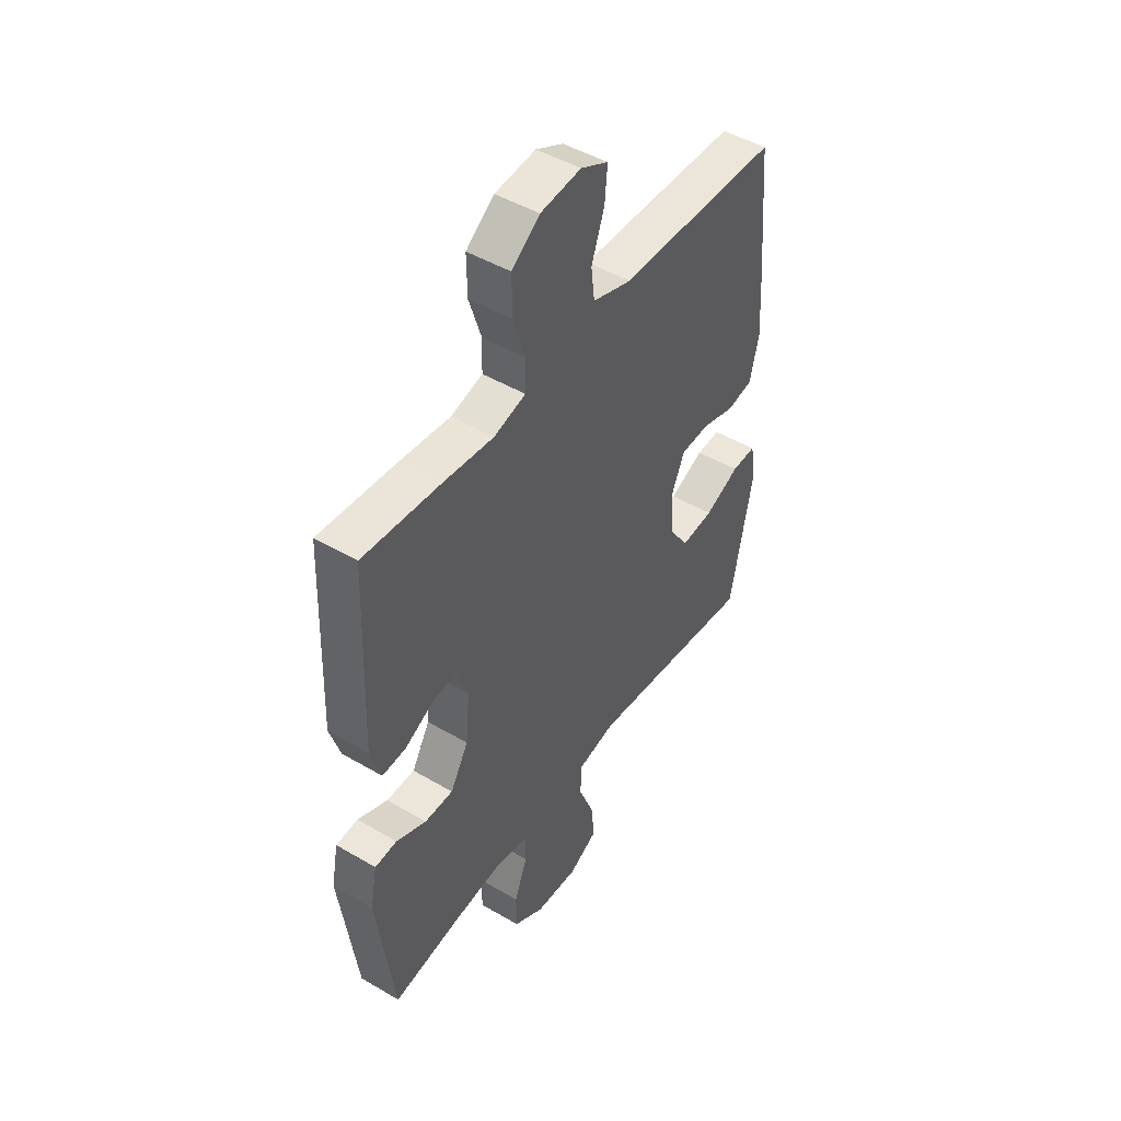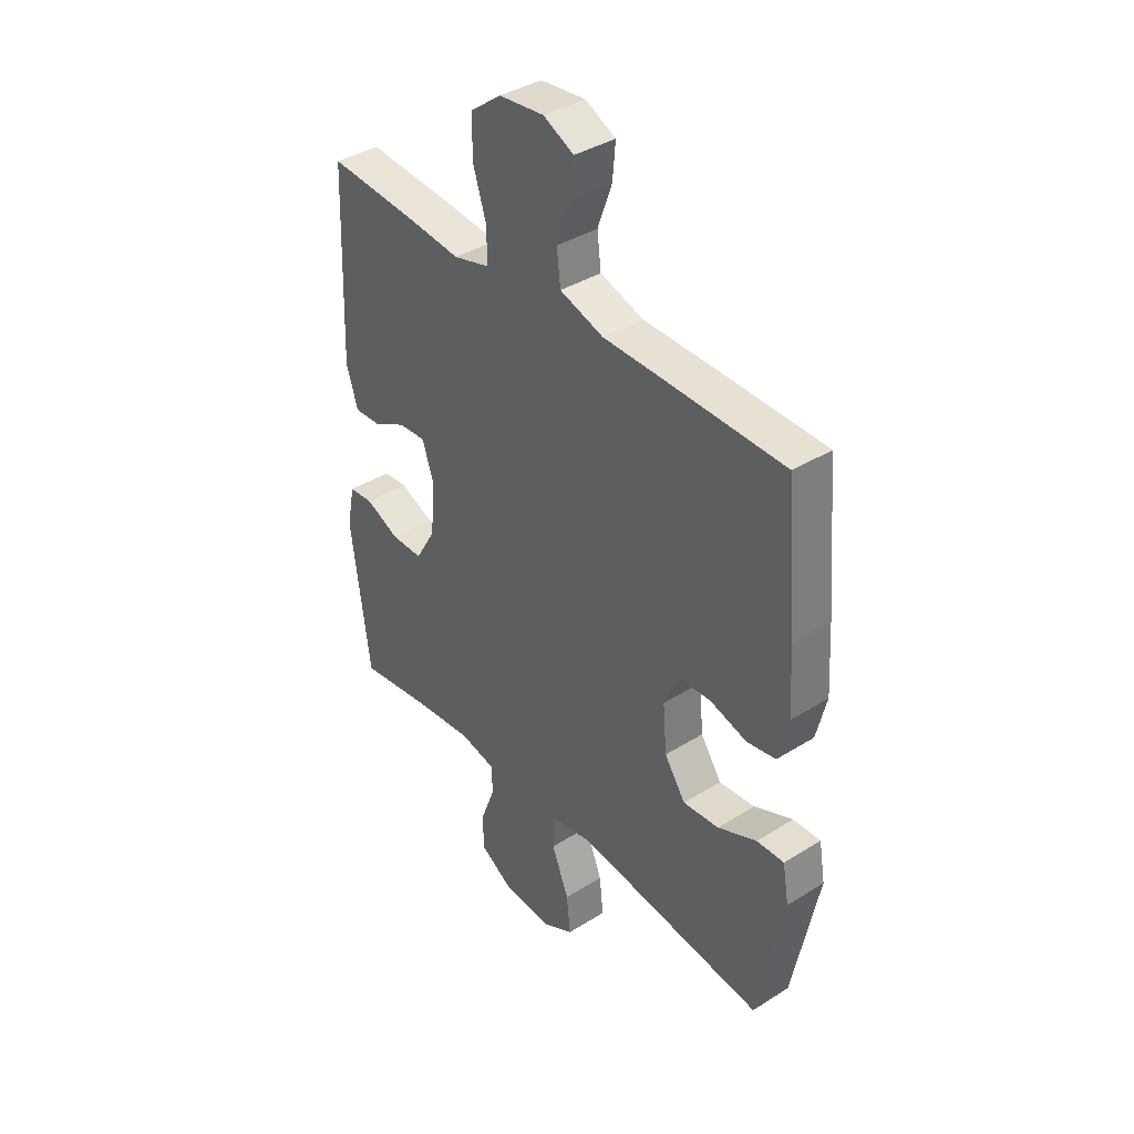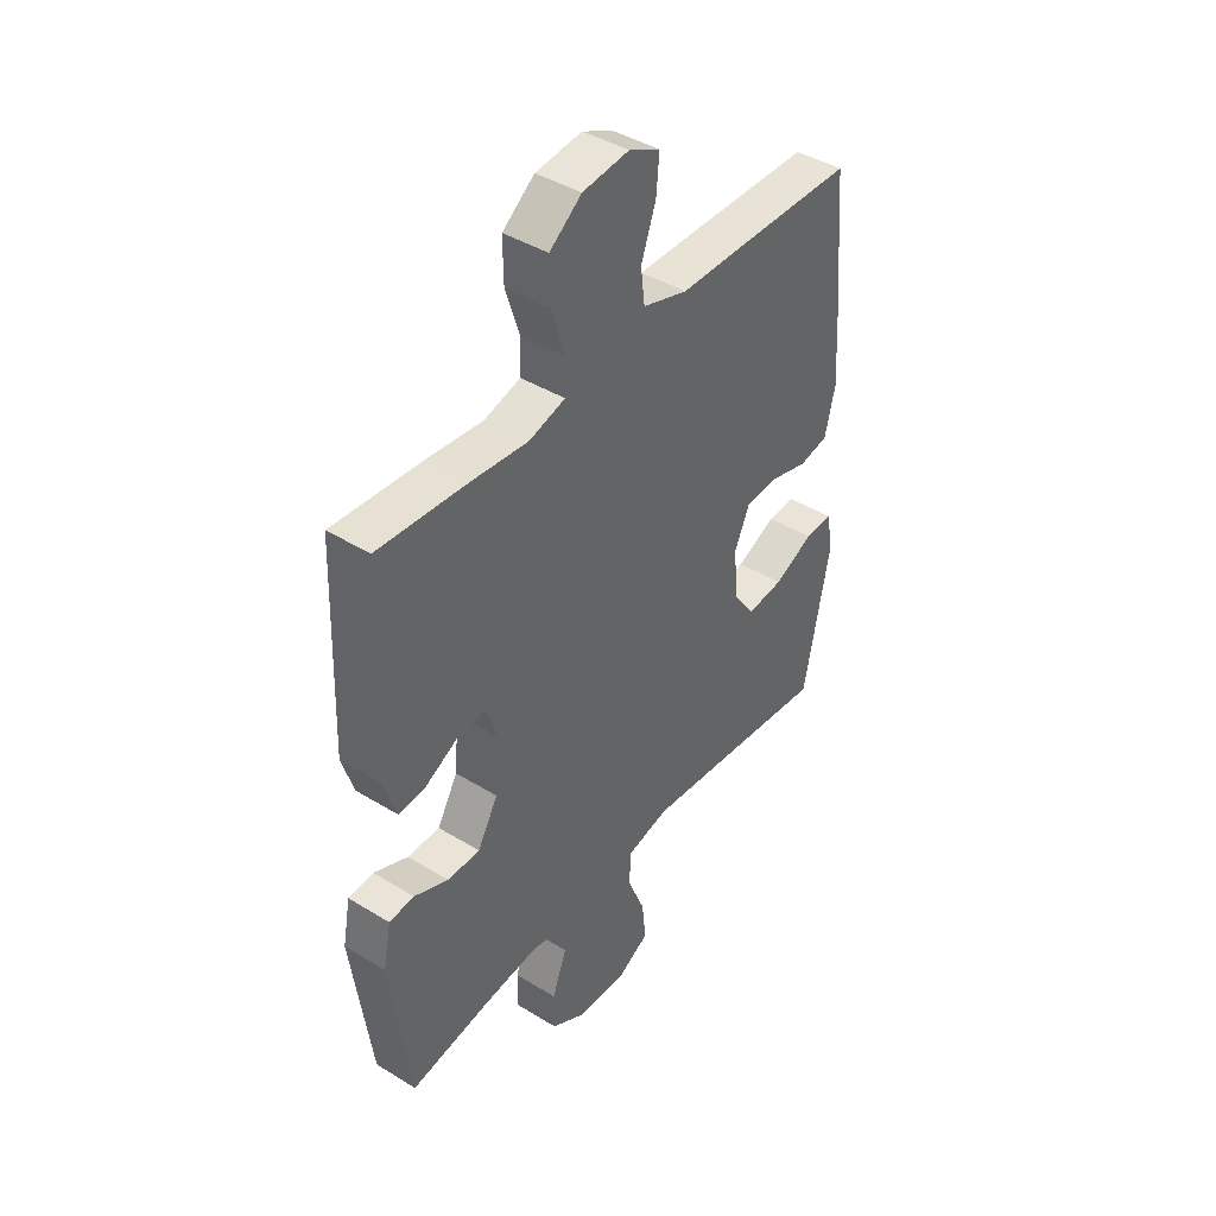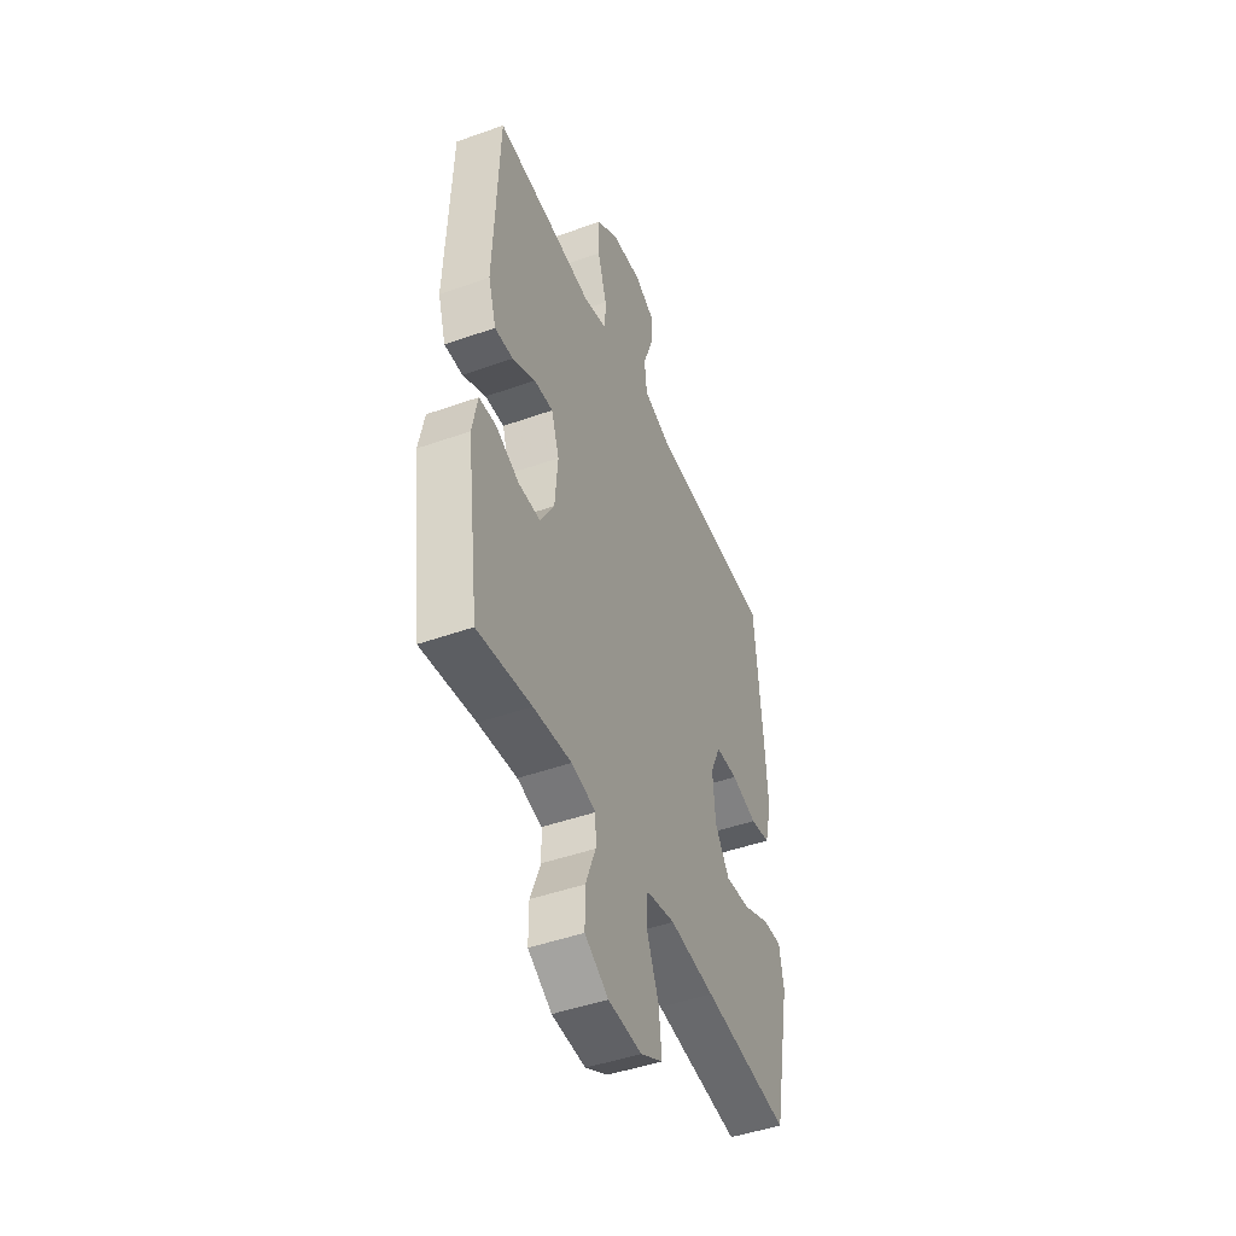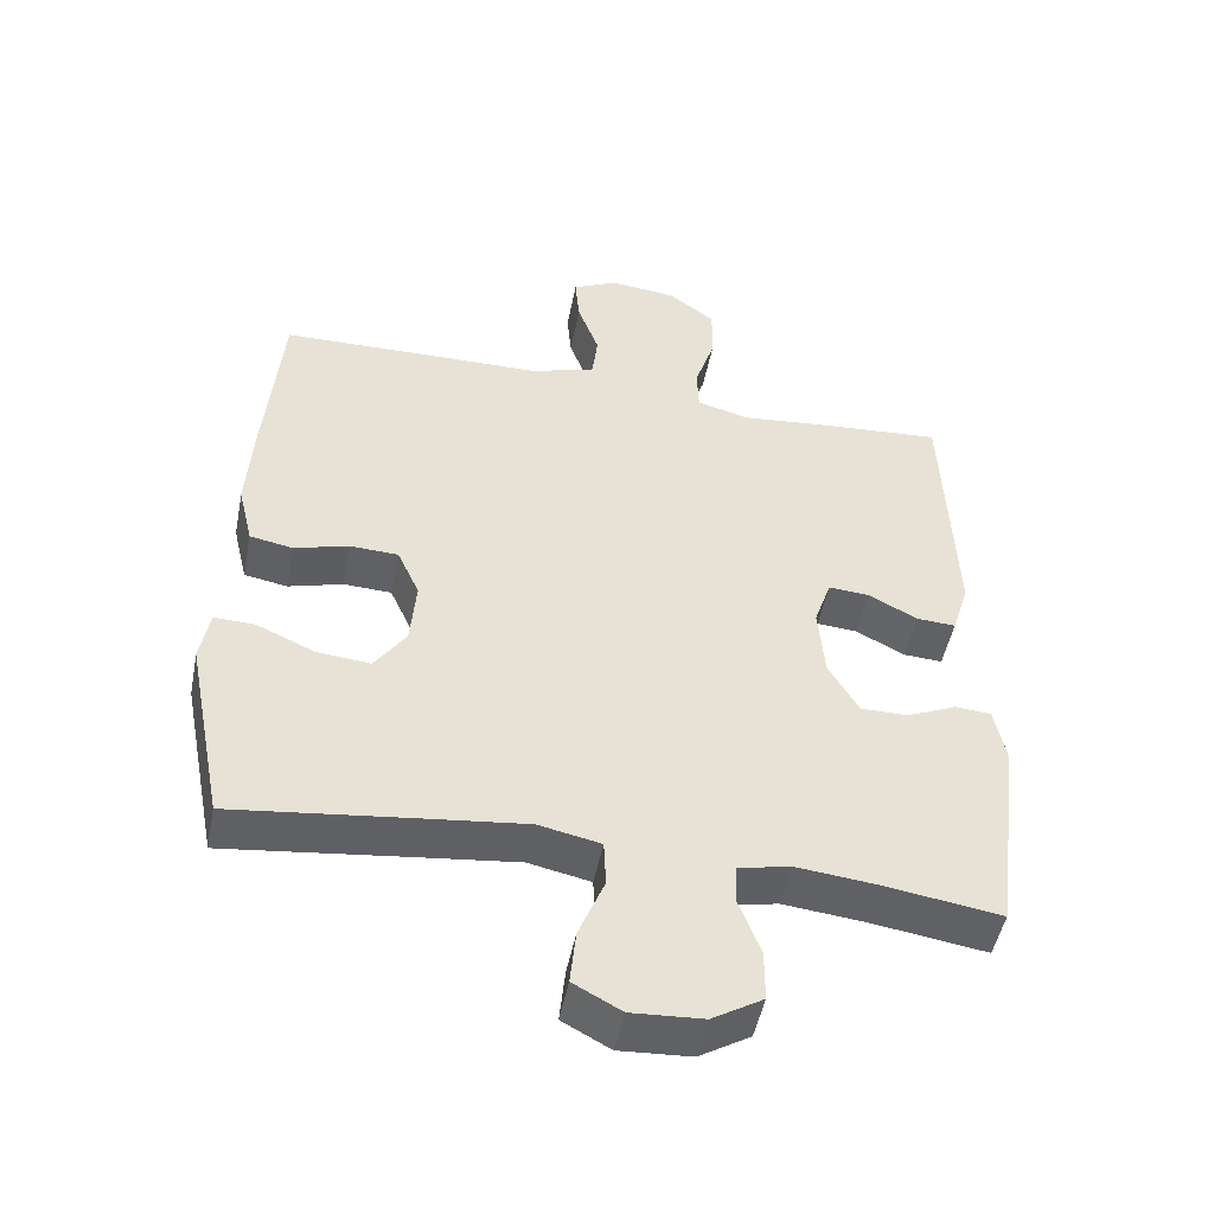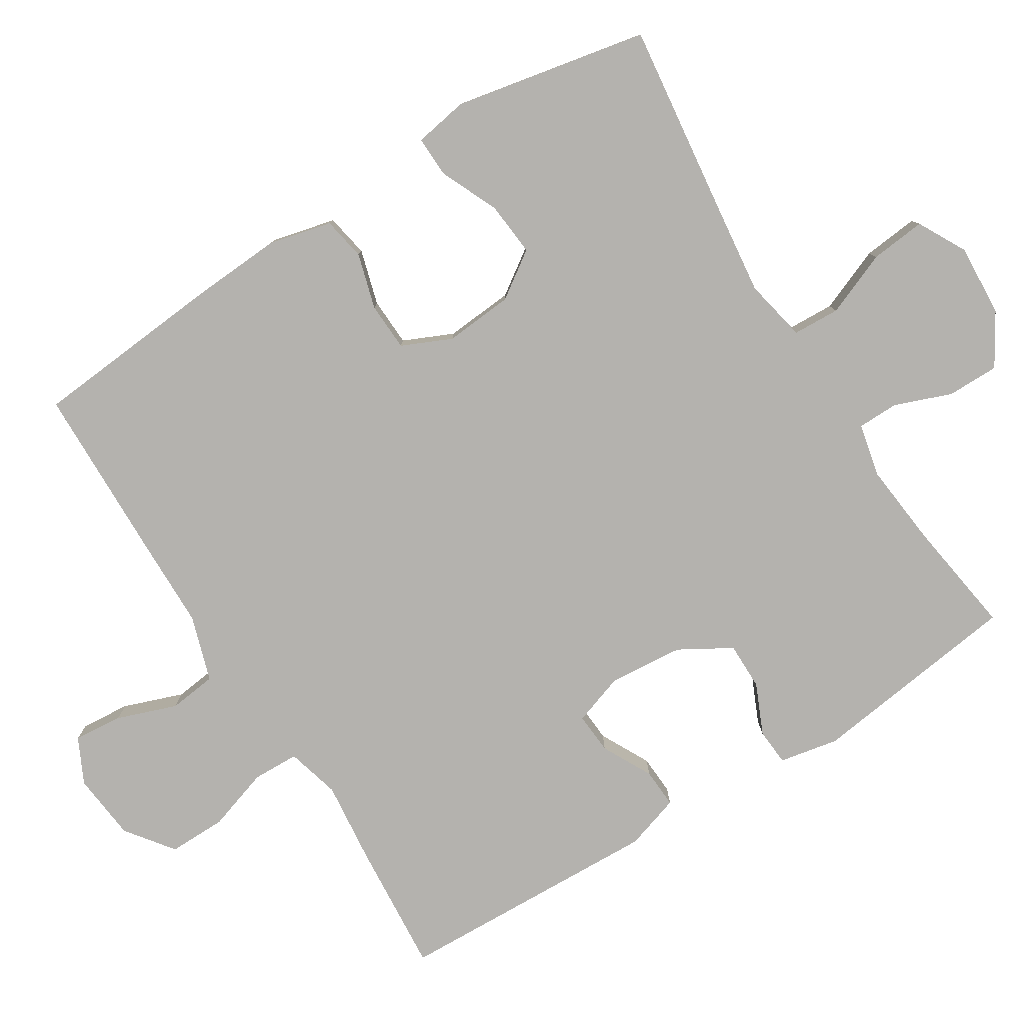
<metadata>
{"format":"obj","ext":"obj","renderer":"f3d","projection":"perspective","resolution":1024,"background":"white","views":[{"elev":47.2,"azim":-56.4,"up":"+Z"},{"elev":38.4,"azim":51.6,"up":"+Z"},{"elev":42.4,"azim":-53.7,"up":"+Z"},{"elev":-46.5,"azim":-67.9,"up":"+Z"},{"elev":-49.2,"azim":168.9,"up":"+Z"},{"elev":-79.8,"azim":122.0,"up":"+Y"}]}
</metadata>
<code>
v 0.5 0.07 -0.5
v 0.24 0.07 -0.468
v 0.105 0.07 -0.452
v 0.018 0.07 -0.47
v 0.015 0.07 -0.535
v 0.051 0.07 -0.624
v 0.059 0.07 -0.701
v -0.008 0.07 -0.737
v -0.108 0.07 -0.731
v -0.179 0.07 -0.688
v -0.179 0.07 -0.616
v -0.149 0.07 -0.537
v -0.15 0.07 -0.48
v -0.224 0.07 -0.464
v -0.339 0.07 -0.476
v -0.5 0.07 -0.5
v -0.539 0.07 -0.205
v -0.523 0.07 -0.123
v -0.472 0.07 -0.119
v -0.402 0.07 -0.15
v -0.336 0.07 -0.15
v -0.294 0.07 -0.078
v -0.285 0.07 0.026
v -0.309 0.07 0.097
v -0.366 0.07 0.093
v -0.435 0.07 0.057
v -0.49 0.07 0.054
v -0.514 0.07 0.13
v -0.5 0.07 0.5
v -0.318 0.07 0.486
v -0.204 0.07 0.474
v -0.13 0.07 0.494
v -0.128 0.07 0.558
v -0.156 0.07 0.645
v -0.157 0.07 0.725
v -0.092 0.07 0.774
v 0.002 0.07 0.784
v 0.065 0.07 0.753
v 0.059 0.07 0.685
v 0.029 0.07 0.602
v 0.037 0.07 0.536
v 0.128 0.07 0.507
v 0.264 0.07 0.505
v 0.5 0.07 0.5
v 0.523 0.07 0.235
v 0.531 0.07 0.106
v 0.51 0.07 0.019
v 0.45 0.07 0.008
v 0.373 0.07 0.03
v 0.306 0.07 0.027
v 0.275 0.07 -0.042
v 0.283 0.07 -0.137
v 0.327 0.07 -0.201
v 0.402 0.07 -0.194
v 0.483 0.07 -0.158
v 0.54 0.07 -0.156
v 0.553 0.07 -0.231
v 0.5 0 -0.5
v 0.24 0 -0.468
v 0.105 0 -0.452
v 0.018 0 -0.47
v 0.015 0 -0.535
v 0.051 0 -0.624
v 0.059 0 -0.701
v -0.008 0 -0.737
v -0.108 0 -0.731
v -0.179 0 -0.688
v -0.179 0 -0.616
v -0.149 0 -0.537
v -0.15 0 -0.48
v -0.224 0 -0.464
v -0.339 0 -0.476
v -0.5 0 -0.5
v -0.539 0 -0.205
v -0.523 0 -0.123
v -0.472 0 -0.119
v -0.402 0 -0.15
v -0.336 0 -0.15
v -0.294 0 -0.078
v -0.285 0 0.026
v -0.309 0 0.097
v -0.366 0 0.093
v -0.435 0 0.057
v -0.49 0 0.054
v -0.514 0 0.13
v -0.5 0 0.5
v -0.318 0 0.486
v -0.204 0 0.474
v -0.13 0 0.494
v -0.128 0 0.558
v -0.156 0 0.645
v -0.157 0 0.725
v -0.092 0 0.774
v 0.002 0 0.784
v 0.065 0 0.753
v 0.059 0 0.685
v 0.029 0 0.602
v 0.037 0 0.536
v 0.128 0 0.507
v 0.264 0 0.505
v 0.5 0 0.5
v 0.523 0 0.235
v 0.531 0 0.106
v 0.51 0 0.019
v 0.45 0 0.008
v 0.373 0 0.03
v 0.306 0 0.027
v 0.275 0 -0.042
v 0.283 0 -0.137
v 0.327 0 -0.201
v 0.402 0 -0.194
v 0.483 0 -0.158
v 0.54 0 -0.156
v 0.553 0 -0.231
f 54 55 56 57
f 53 54 57 1
f 52 53 1 2
f 51 52 2 3
f 46 47 48 49
f 46 49 50
f 45 46 50
f 42 43 44 45
f 41 42 45 50
f 37 38 39 40
f 37 40 41
f 36 37 41
f 33 34 35 36
f 32 33 36 41
f 31 32 41 50
f 25 26 27 28
f 24 25 28 29
f 17 18 19 20
f 15 16 17 20
f 14 15 20 21
f 13 14 21 22
f 9 10 11 12
f 9 12 13
f 8 9 13
f 5 6 7 8
f 4 5 8 13
f 51 3 4 13
f 24 29 30 31
f 23 24 31 50
f 23 50 51
f 13 22 23 51
f 114 113 112 111
f 58 114 111 110
f 59 58 110 109
f 60 59 109 108
f 106 105 104 103
f 107 106 103
f 107 103 102
f 102 101 100 99
f 107 102 99 98
f 97 96 95 94
f 98 97 94
f 98 94 93
f 93 92 91 90
f 98 93 90 89
f 107 98 89 88
f 85 84 83 82
f 86 85 82 81
f 77 76 75 74
f 77 74 73 72
f 78 77 72 71
f 79 78 71 70
f 69 68 67 66
f 70 69 66
f 70 66 65
f 65 64 63 62
f 70 65 62 61
f 70 61 60 108
f 88 87 86 81
f 107 88 81 80
f 108 107 80
f 108 80 79 70
f 1 58 59 2
f 2 59 60 3
f 3 60 61 4
f 4 61 62 5
f 5 62 63 6
f 6 63 64 7
f 7 64 65 8
f 8 65 66 9
f 9 66 67 10
f 10 67 68 11
f 11 68 69 12
f 12 69 70 13
f 13 70 71 14
f 14 71 72 15
f 15 72 73 16
f 16 73 74 17
f 17 74 75 18
f 18 75 76 19
f 19 76 77 20
f 20 77 78 21
f 21 78 79 22
f 22 79 80 23
f 23 80 81 24
f 24 81 82 25
f 25 82 83 26
f 26 83 84 27
f 27 84 85 28
f 28 85 86 29
f 29 86 87 30
f 30 87 88 31
f 31 88 89 32
f 32 89 90 33
f 33 90 91 34
f 34 91 92 35
f 35 92 93 36
f 36 93 94 37
f 37 94 95 38
f 38 95 96 39
f 39 96 97 40
f 40 97 98 41
f 41 98 99 42
f 42 99 100 43
f 43 100 101 44
f 44 101 102 45
f 45 102 103 46
f 46 103 104 47
f 47 104 105 48
f 48 105 106 49
f 49 106 107 50
f 50 107 108 51
f 51 108 109 52
f 52 109 110 53
f 53 110 111 54
f 54 111 112 55
f 55 112 113 56
f 56 113 114 57
f 57 114 58 1

</code>
